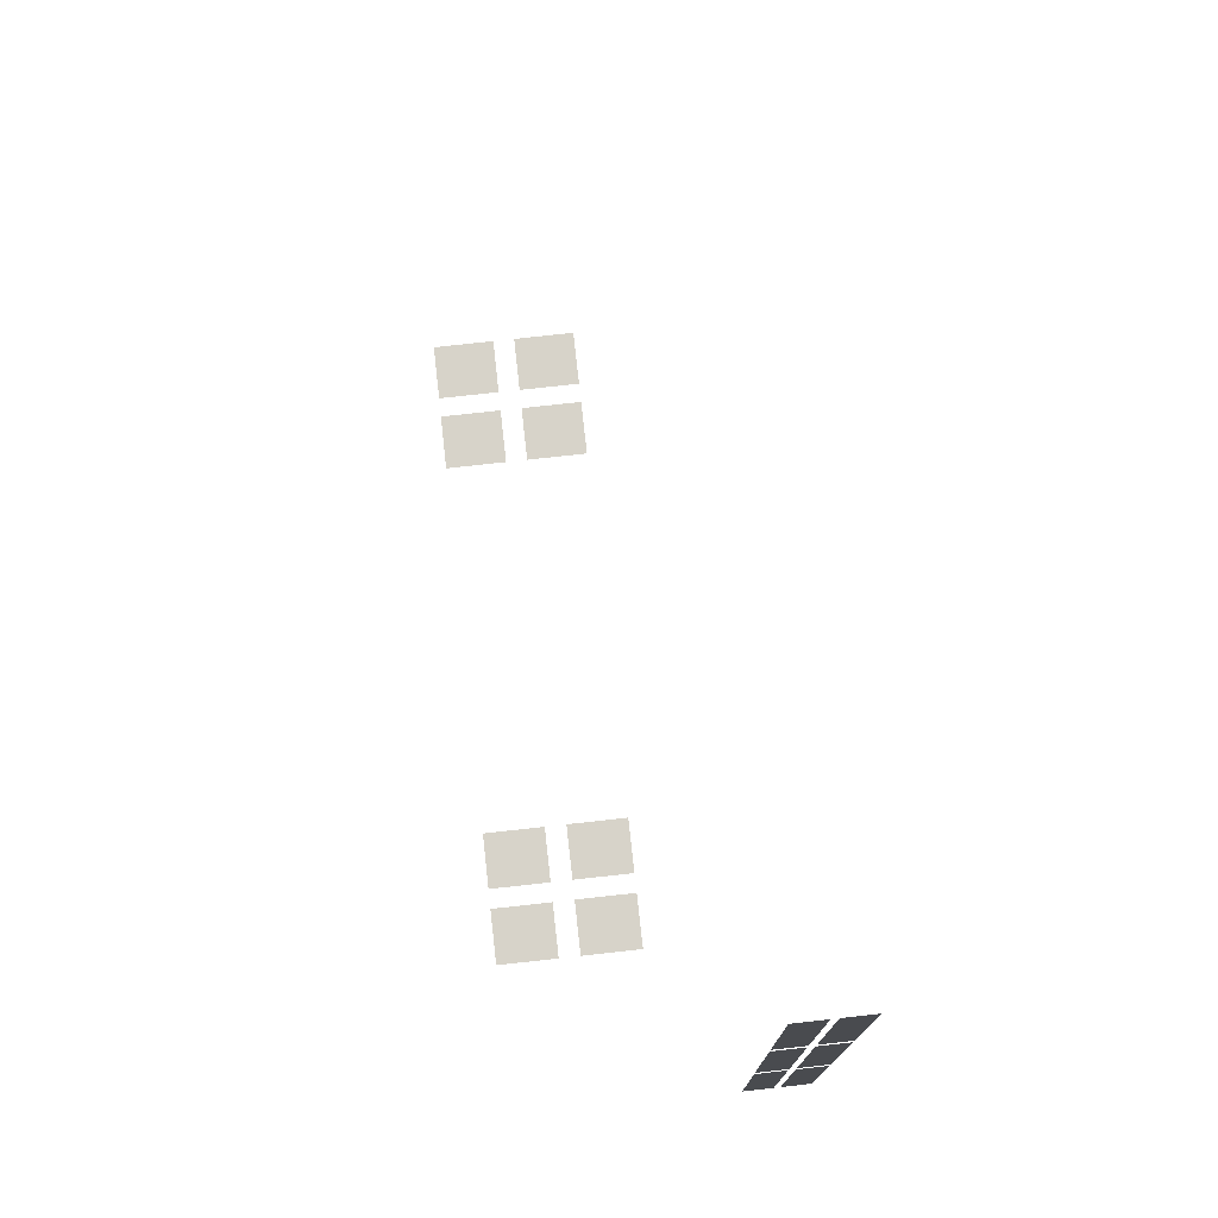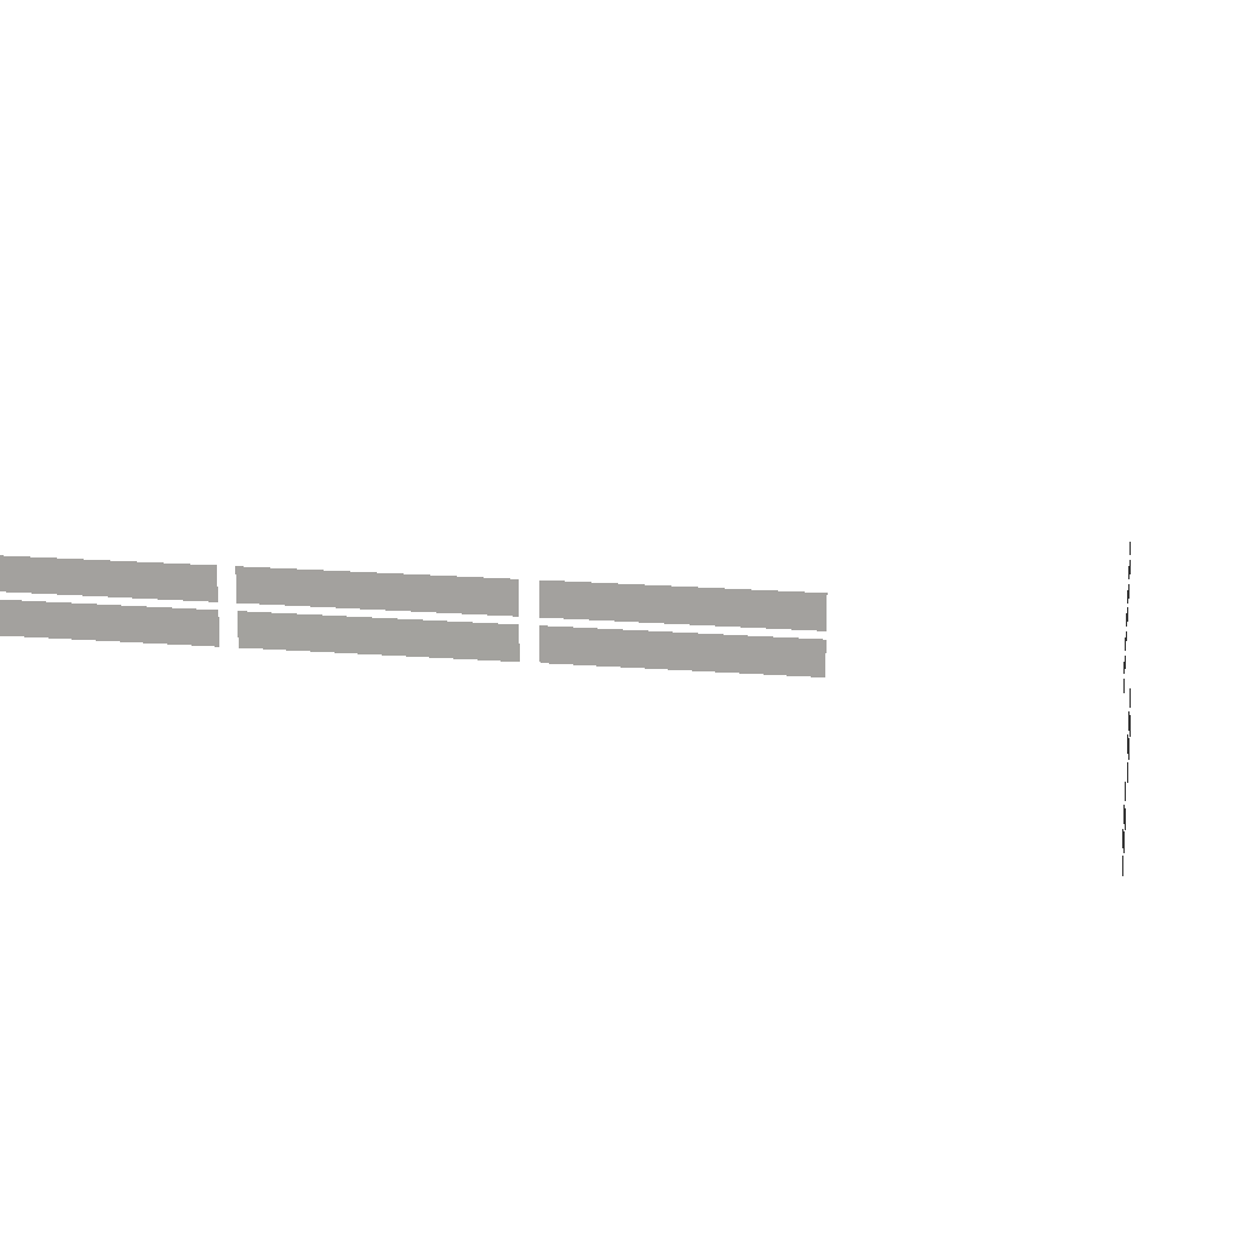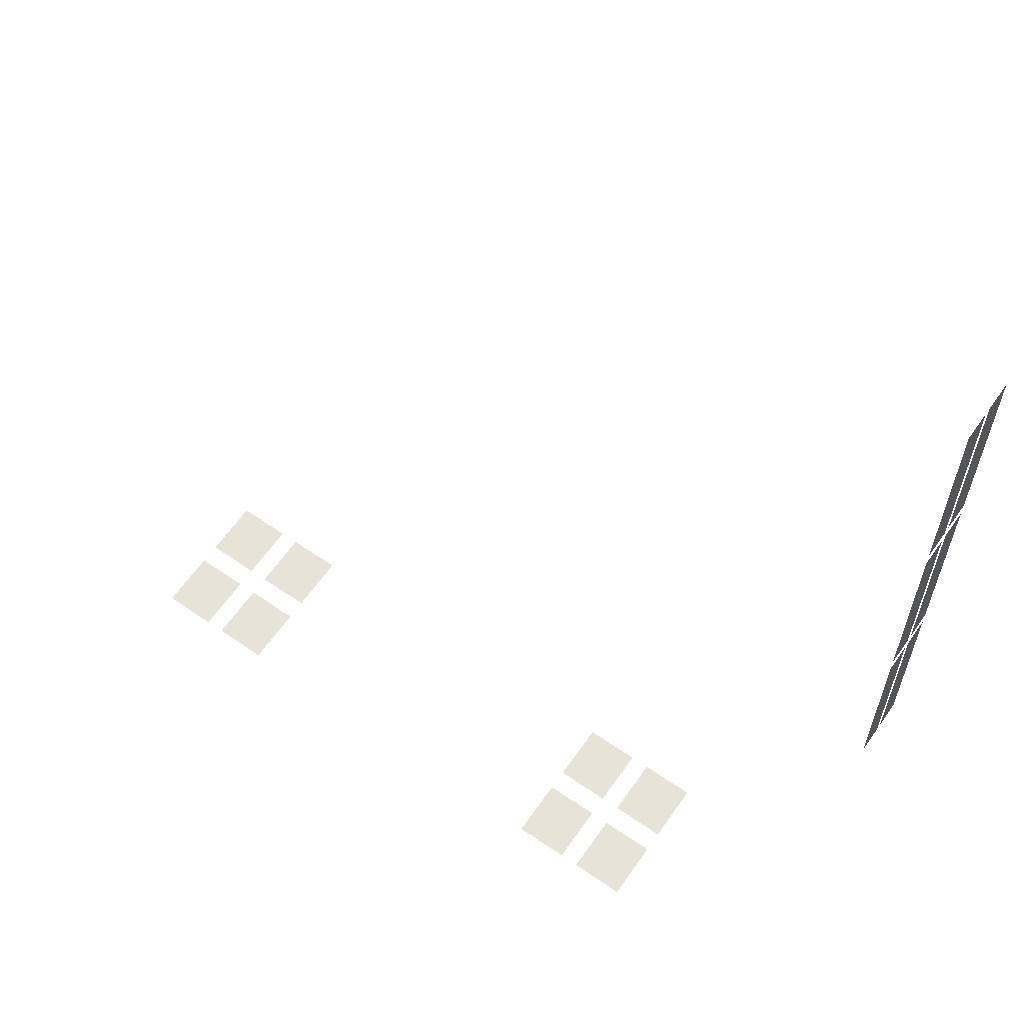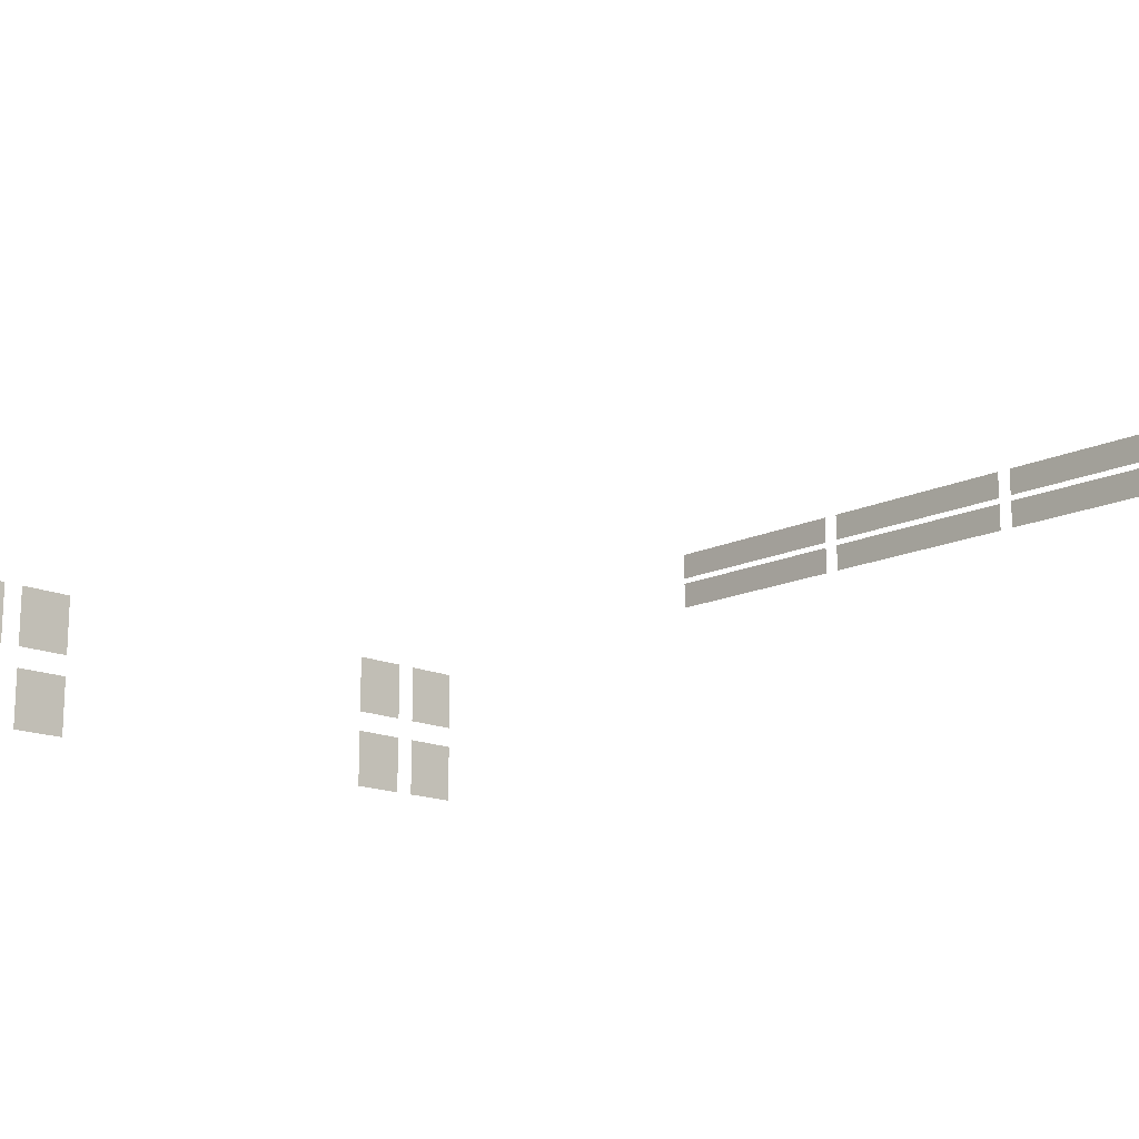
<metadata>
{"format":"obj","ext":"obj","renderer":"f3d","projection":"perspective","resolution":1024,"background":"white","views":[{"elev":76.6,"azim":83.7,"up":"+Z"},{"elev":15.2,"azim":100.1,"up":"+Y"},{"elev":62.1,"azim":35.0,"up":"+Z"},{"elev":-15.4,"azim":-44.6,"up":"+Y"}]}
</metadata>
<code>
g E4_window_geo
v -233.3 5.998 120.1
v -232.7 5.998 120.1
v -233.3 6.574 120.1
v -232.7 6.574 120.1
v -233.4 5.998 120.1
v -233.4 6.574 120.1
v -234 5.998 120.1
v -234 6.574 120.1
v -233.4 5.22 120.1
v -233.4 5.796 120.1
v -234 5.22 120.1
v -234 5.796 120.1
v -232.7 5.22 120.1
v -233.3 5.22 120.1
v -233.3 5.796 120.1
v -232.7 5.796 120.1
v -231.3 7.212 128.3
v -231.3 7.212 126.4
v -231.3 7.476 126.4
v -231.3 7.476 128.3
v -231.3 7.476 124.1
v -231.3 7.212 124.1
v -231.2 7.212 122.2
v -231.2 7.476 122.2
v -231.3 7.476 126.2
v -231.3 7.212 126.2
v -231.3 7.212 124.2
v -231.3 7.476 124.2
v -231.3 7.794 124.1
v -231.3 7.532 124.1
v -231.2 7.532 122.2
v -231.2 7.794 122.2
v -231.3 7.794 126.2
v -231.3 7.532 126.2
v -231.3 7.532 124.2
v -231.3 7.794 124.2
v -231.3 7.532 128.3
v -231.3 7.532 126.4
v -231.3 7.794 126.4
v -231.3 7.794 128.3
v -238 5.998 120.1
v -237.5 5.998 120.1
v -238 6.574 120.1
v -237.5 6.574 120.1
v -238.2 5.998 120.1
v -238.2 6.574 120.1
v -238.7 5.998 120.1
v -238.7 6.574 120.1
v -238.2 5.22 120.1
v -238.2 5.796 120.1
v -238.7 5.22 120.1
v -238.7 5.796 120.1
v -237.5 5.22 120.1
v -238 5.22 120.1
v -238 5.796 120.1
v -237.5 5.796 120.1
g E4_window_geo_0
f 3 2 1
f 4 2 3
f 7 6 5
f 8 6 7
f 11 10 9
f 12 10 11
f 15 13 14
f 16 13 15
f 19 17 18
f 20 17 19
f 23 21 22
f 24 21 23
f 27 25 26
f 28 25 27
f 31 29 30
f 32 29 31
f 35 33 34
f 36 33 35
f 39 37 38
f 40 37 39
f 43 42 41
f 44 42 43
f 47 46 45
f 48 46 47
f 51 50 49
f 52 50 51
f 55 53 54
f 56 53 55

</code>
